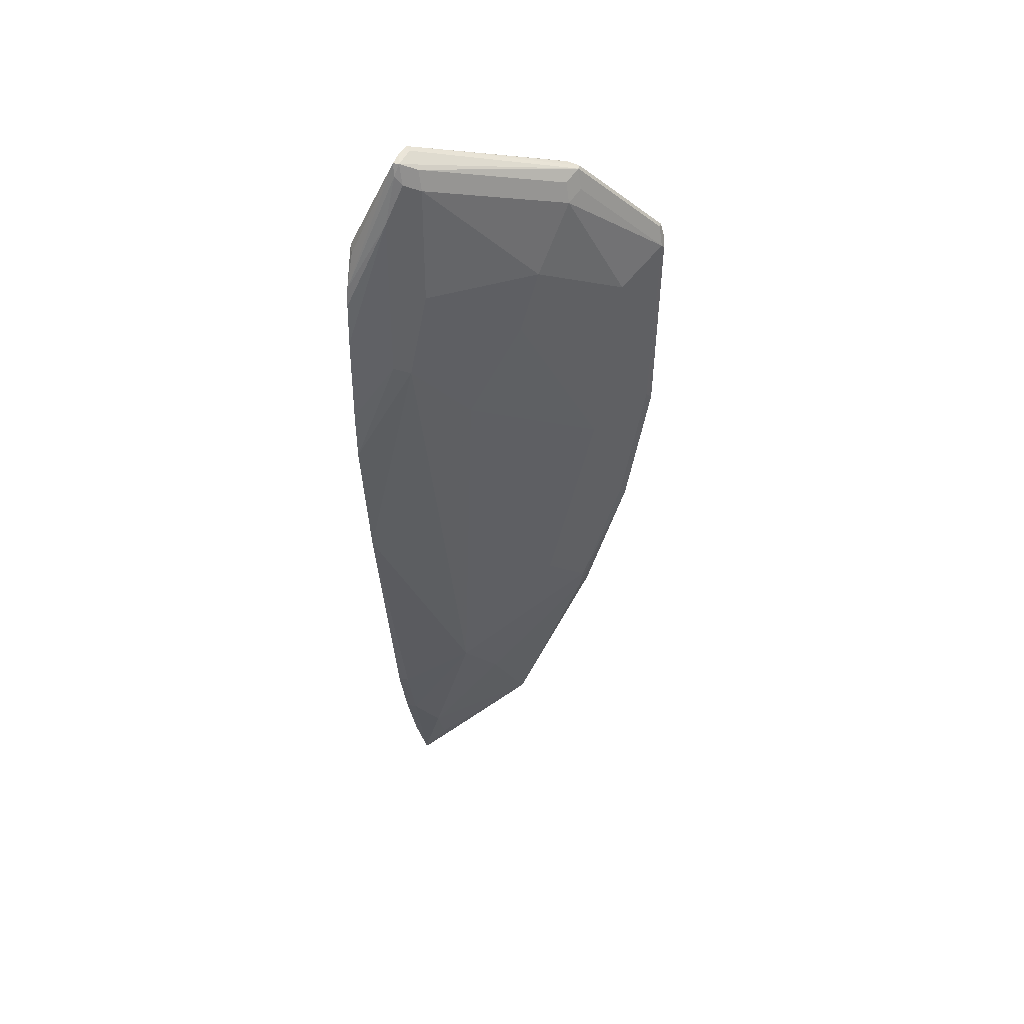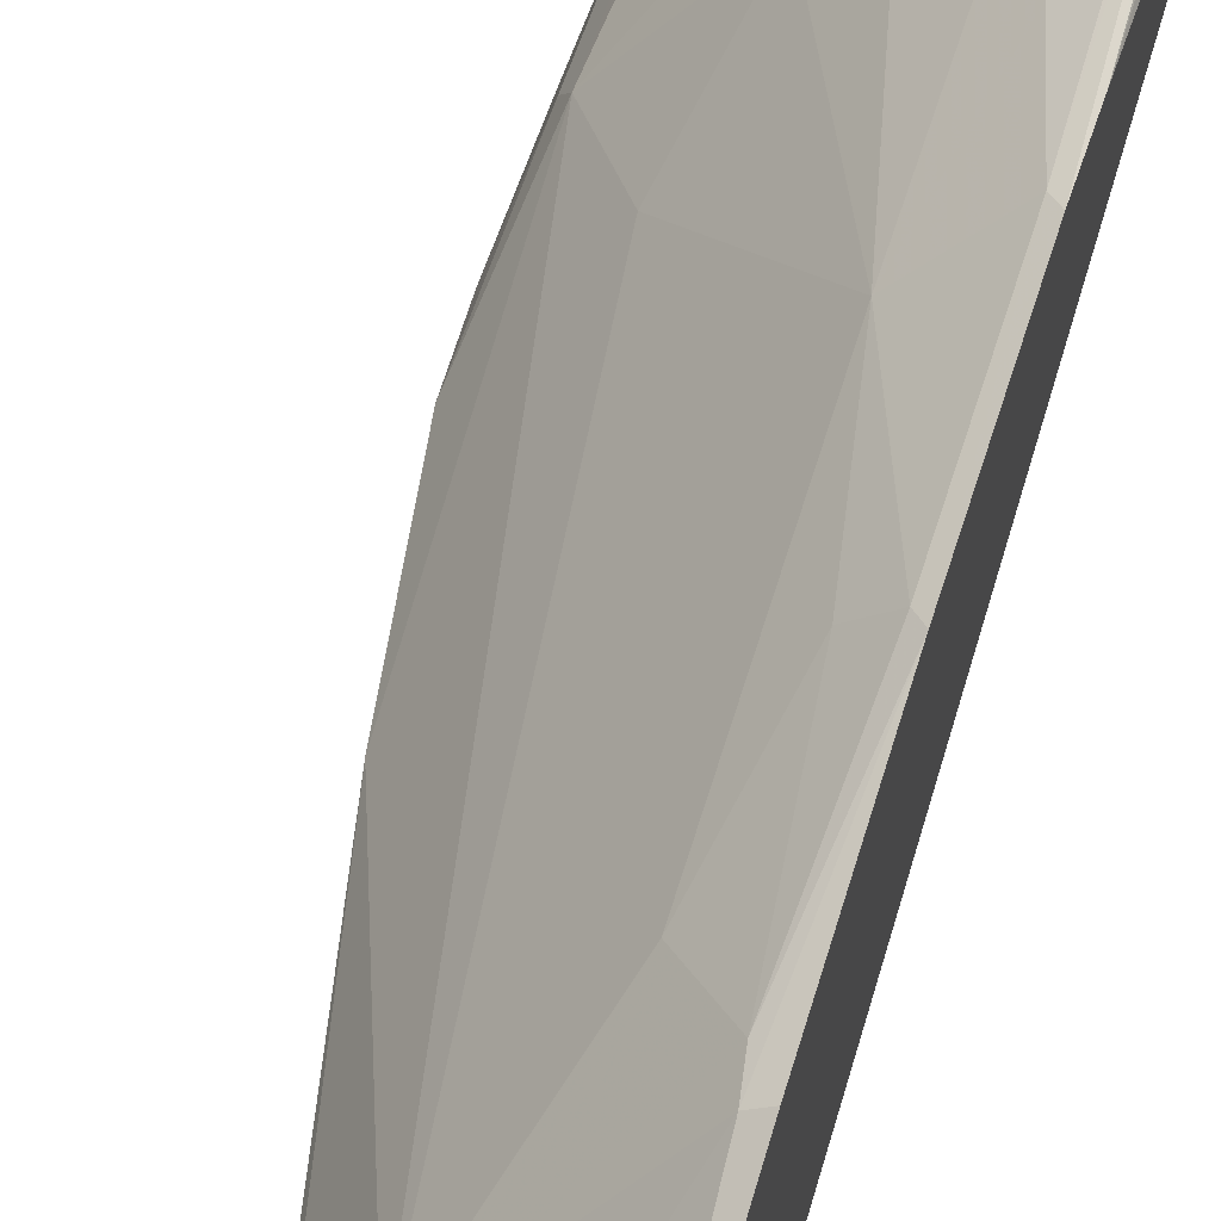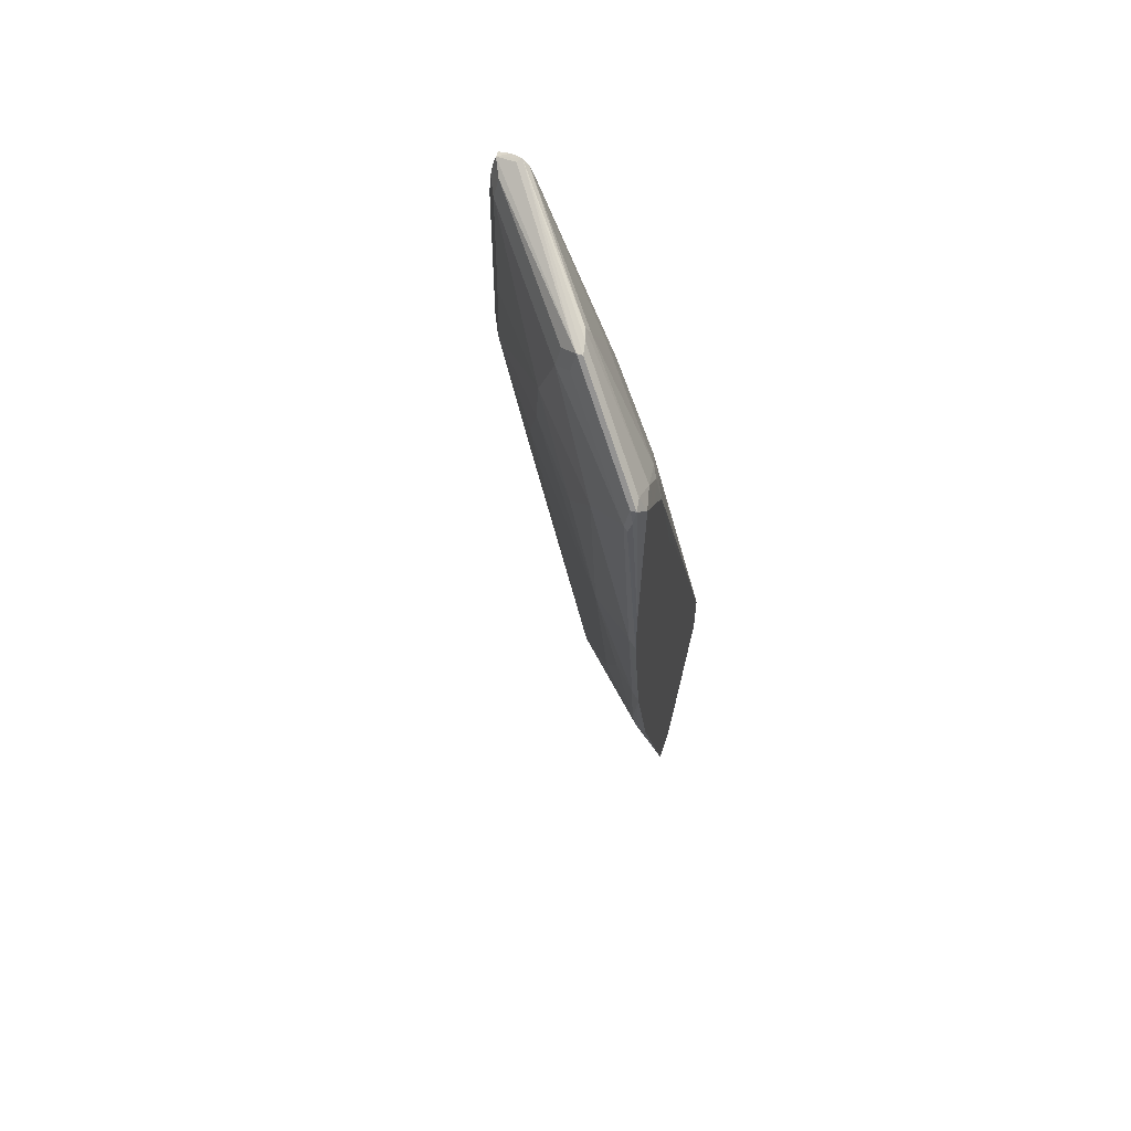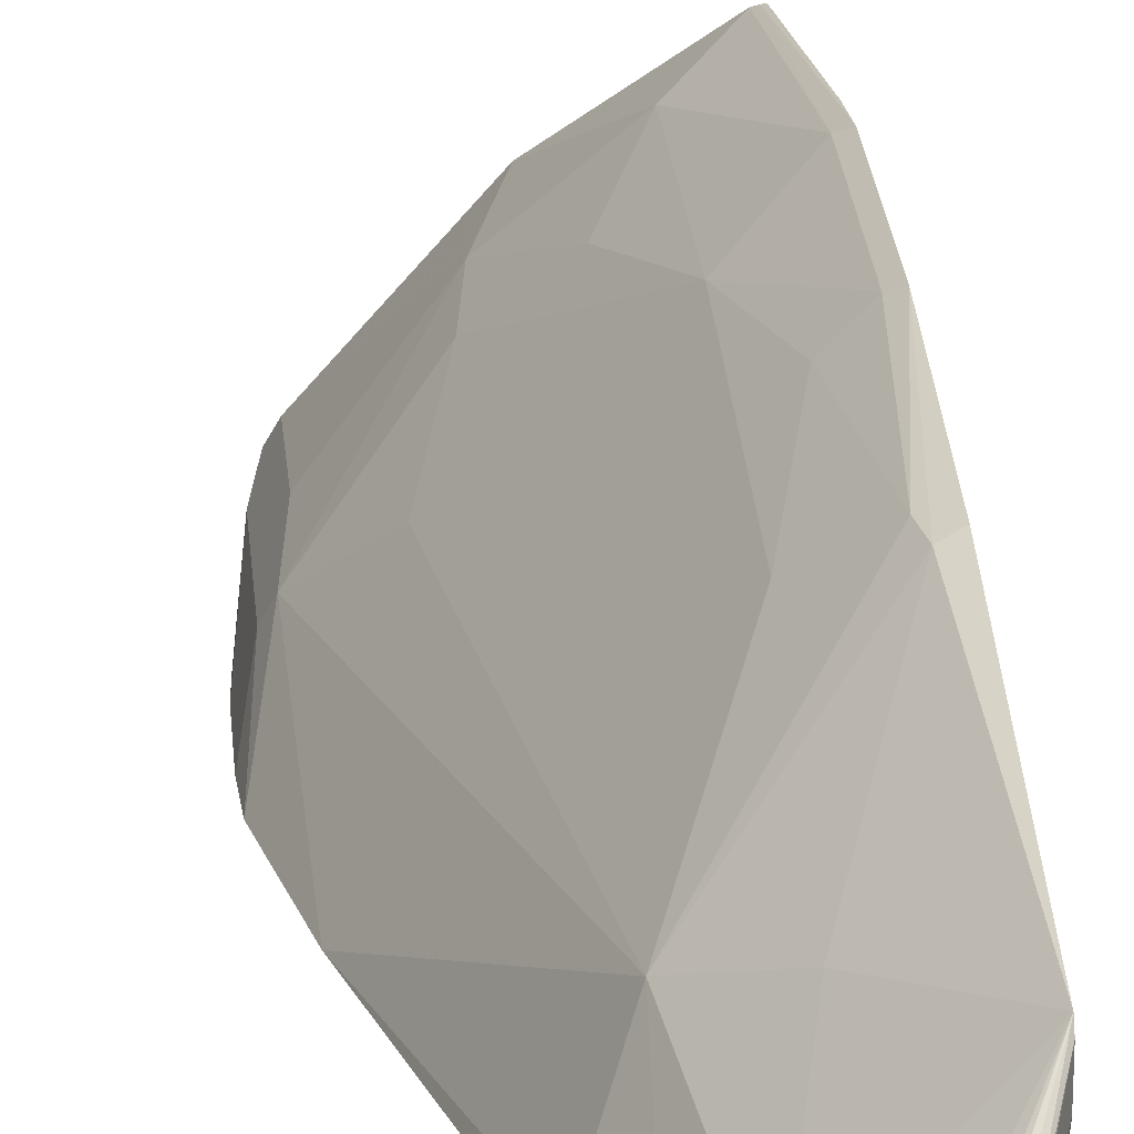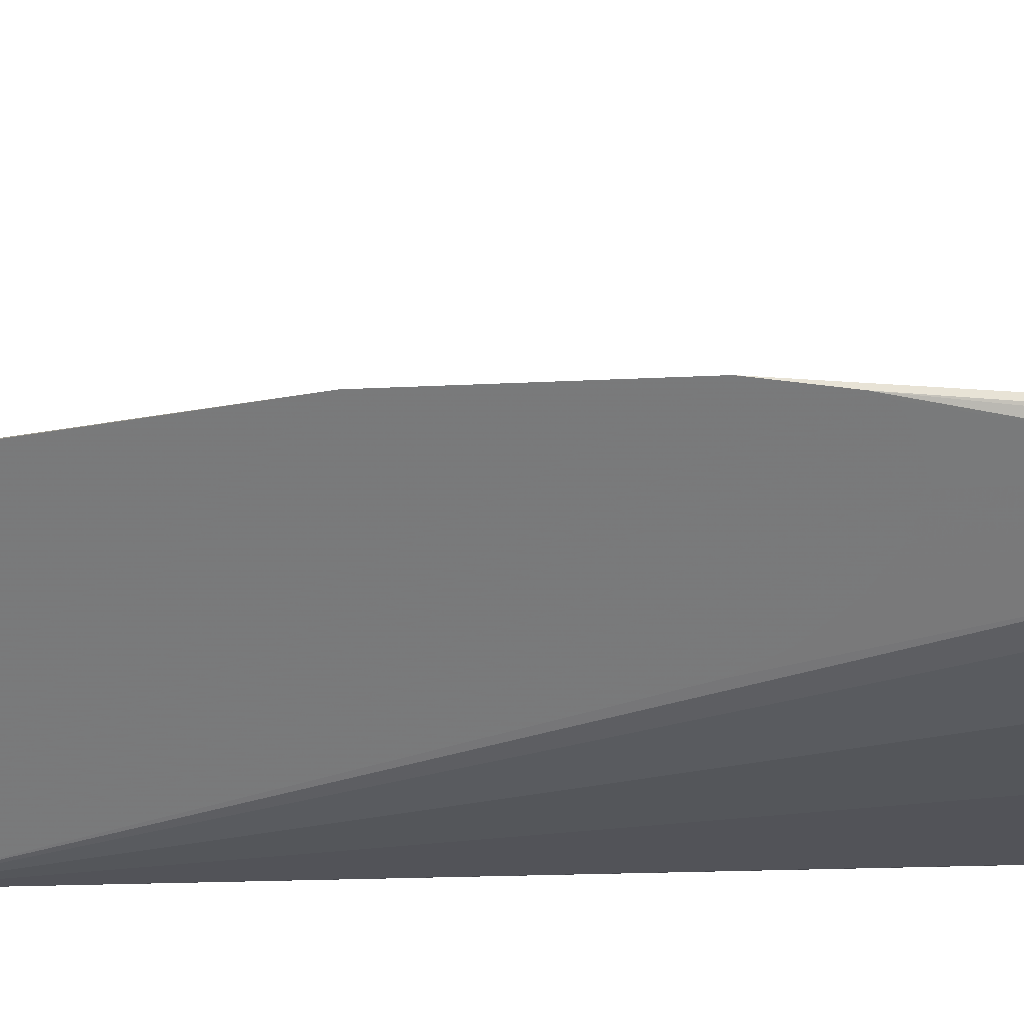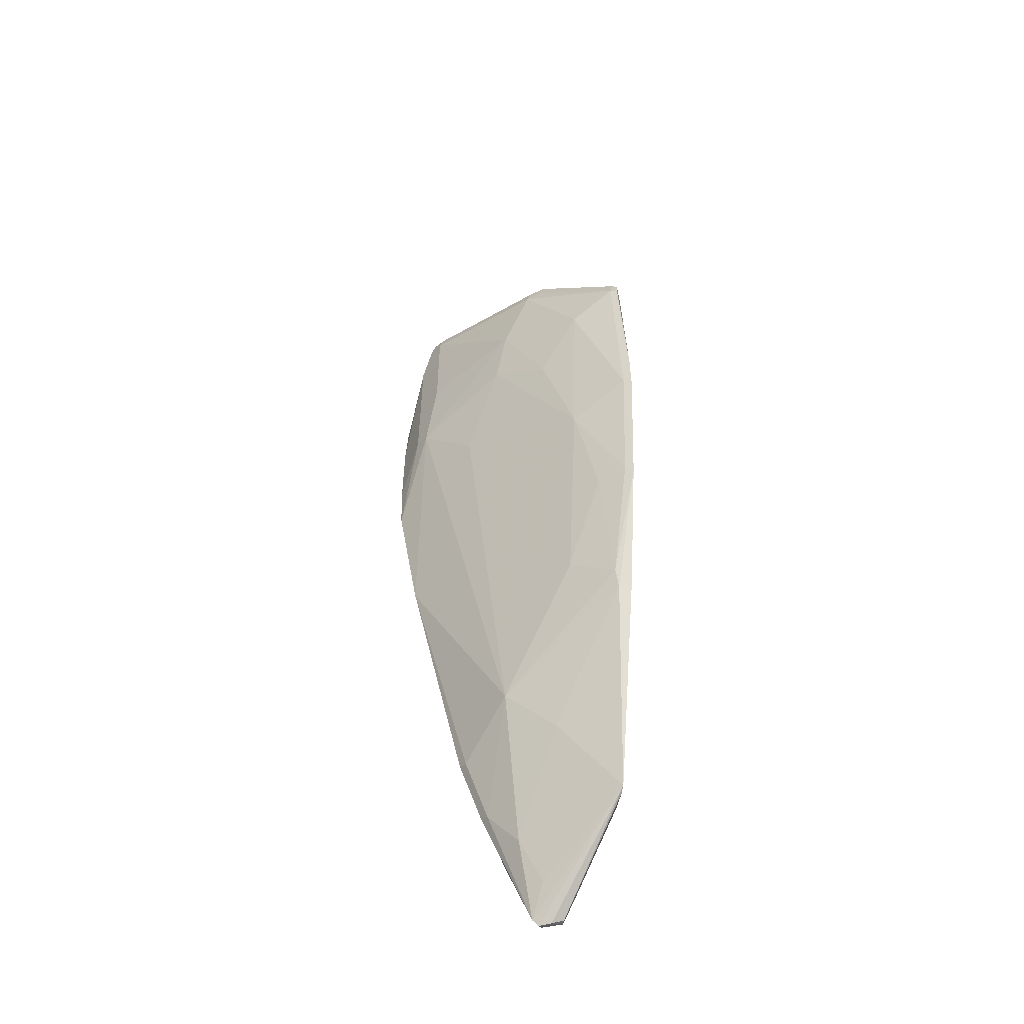
<metadata>
{"format":"obj","ext":"obj","renderer":"f3d","projection":"perspective","resolution":1024,"background":"white","views":[{"elev":40.2,"azim":105.4,"up":"+Z"},{"elev":59.6,"azim":-161.8,"up":"+Y"},{"elev":57.8,"azim":-161.5,"up":"+Z"},{"elev":16.5,"azim":175.5,"up":"+Y"},{"elev":29.4,"azim":-76.2,"up":"+Y"},{"elev":-54.4,"azim":168.3,"up":"+Z"}]}
</metadata>
<code>
v 0.1738 0.6567 -0.4945
v 0.1622 0.6567 -0.4887
v 0.1575 0.6615 -0.4934
v 0.175 0.6579 -0.4969
v 0.1828 0.6567 -0.4789
v 0.1552 0.6567 -0.4747
v 0.154 0.6579 -0.4759
v 0.147 0.672 -0.4619
v 0.1522 0.6746 -0.4829
v 0.1575 0.6667 -0.4934
v 0.168 0.6649 -0.4969
v 0.1785 0.6615 -0.4987
v 0.1837 0.6615 -0.4934
v 0.2019 0.6567 -0.445
v 0.1258 0.6567 -0.3225
v 0.1258 0.7224 -0.4115
v 0.1258 0.7313 -0.422
v 0.1258 0.7349 -0.4234
v 0.1258 0.7559 -0.4246
v 0.1258 0.7621 -0.4215
v 0.1785 0.6824 -0.4672
v 0.1995 0.6824 -0.4252
v 0.224 0.6649 -0.3849
v 0.2281 0.6567 -0.3808
v 0.1258 0.6567 -0.274
v 0.1785 0.7454 -0.3412
v 0.1258 0.8347 -0.2337
v 0.1365 0.8294 -0.2361
v 0.2205 0.7244 -0.2887
v 0.245 0.6649 -0.3219
v 0.2491 0.6567 -0.3178
v 0.2604 0.6567 0.195
v 0.259 0.6579 0.196
v 0.196 0.7209 0.1539
v 0.154 0.7629 0.112
v 0.133 0.8259 0.1749
v 0.126 0.8399 0.1679
v 0.1258 0.7831 0.01932
v 0.1258 0.8715 -0.1051
v 0.14 0.8329 -0.2169
v 0.3016 0.6567 -0.07815
v 0.175 0.8049 -0.182
v 0.175 0.8469 0.00692
v 0.266 0.7489 0.07693
v 0.308 0.707 0.1399
v 0.2818 0.6567 0.2355
v 0.28 0.6579 0.2379
v 0.2835 0.6615 0.2571
v 0.2625 0.6615 0.2152
v 0.1995 0.7244 0.1732
v 0.1575 0.7664 0.1312
v 0.1365 0.8294 0.1942
v 0.1312 0.8399 0.1916
v 0.126 0.8609 0.189
v 0.1258 0.7981 0.04205
v 0.133 0.8679 -0.09797
v 0.1258 0.8925 0.02082
v 0.133 0.8889 0.02798
v 0.154 0.8469 -0.09797
v 0.3226 0.6567 0.04771
v 0.175 0.8679 0.1749
v 0.203 0.8329 0.119
v 0.245 0.7909 0.1609
v 0.238 0.8049 0.2169
v 0.301 0.7209 0.2169
v 0.308 0.707 0.3289
v 0.315 0.6929 0.1469
v 0.2874 0.6567 0.2436
v 0.3045 0.6567 0.263
v 0.28 0.6789 0.3009
v 0.2937 0.6567 0.2525
v 0.2782 0.7034 0.3464
v 0.1995 0.7454 0.2152
v 0.196 0.7629 0.2379
v 0.196 0.8049 0.3009
v 0.1312 0.8609 0.2125
v 0.126 0.8819 0.21
v 0.1258 0.819 0.06303
v 0.1258 0.8925 0.06278
v 0.1365 0.8977 0.1995
v 0.14 0.8959 0.203
v 0.3244 0.6567 0.09341
v 0.217 0.8259 0.28
v 0.301 0.7209 0.3219
v 0.2975 0.7174 0.3394
v 0.3045 0.7034 0.3464
v 0.308 0.6999 0.3359
v 0.315 0.6929 0.2939
v 0.3047 0.6567 0.2629
v 0.3045 0.6772 0.3044
v 0.294 0.672 0.2939
v 0.294 0.6789 0.3079
v 0.2835 0.7034 0.3517
v 0.28 0.6999 0.3429
v 0.1995 0.8084 0.3097
v 0.196 0.8189 0.3079
v 0.133 0.8819 0.2239
v 0.1312 0.8924 0.2204
v 0.1258 0.8903 0.07135
v 0.1258 0.8818 0.07709
v 0.1258 0.8616 0.08384
v 0.1258 0.8609 0.08392
v 0.1258 0.84 0.0761
v 0.1258 0.8398 0.07593
v 0.133 0.8959 0.21
v 0.1365 0.8924 0.2204
v 0.203 0.8329 0.287
v 0.3244 0.6567 0.1737
v 0.1995 0.8294 0.3044
v 0.2135 0.8224 0.2974
v 0.287 0.707 0.3499
v 0.294 0.6999 0.3499
v 0.3045 0.6982 0.3464
v 0.3201 0.6567 0.2279
v 0.3228 0.6567 0.2116
v 0.3055 0.6567 0.2617
v 0.3108 0.6594 0.2582
v 0.1942 0.8294 0.3044
v 0.3113 0.6567 0.2493
f 62 64 63
f 61 64 62
f 61 83 64
f 61 81 83
f 60 67 82
f 57 80 58
f 58 80 81
f 54 78 55
f 57 79 80
f 54 77 78
f 58 81 61
f 64 83 84
f 69 91 70
f 66 84 85
f 66 85 86
f 66 86 87
f 66 87 88
f 67 88 108
f 67 108 82
f 69 89 90
f 69 90 91
f 70 91 92
f 70 92 93
f 54 76 77
f 70 93 94
f 64 84 65
f 53 76 54
f 44 63 45
f 52 75 76
f 70 94 72
f 43 61 62
f 43 62 63
f 43 63 44
f 43 59 56
f 43 56 58
f 45 63 64
f 45 64 65
f 45 65 84
f 45 84 66
f 45 66 88
f 45 88 67
f 52 76 53
f 45 67 60
f 47 68 48
f 48 69 70
f 48 70 49
f 48 68 71
f 48 71 69
f 49 70 50
f 50 52 51
f 50 70 72
f 50 72 73
f 50 73 52
f 52 73 74
f 52 74 75
f 46 68 47
f 72 94 93
f 93 111 109
f 72 95 75
f 86 112 113
f 86 113 87
f 86 109 111
f 87 113 114
f 87 114 88
f 88 114 115
f 88 115 108
f 89 116 90
f 90 113 112
f 90 112 92
f 90 92 91
f 90 116 117
f 86 93 112
f 90 117 113
f 43 58 61
f 93 109 118
f 93 118 96
f 93 96 95
f 96 118 98
f 96 98 97
f 98 106 105
f 98 118 109
f 98 109 106
f 113 117 114
f 114 117 119
f 116 119 117
f 92 112 93
f 72 93 95
f 86 111 93
f 85 110 109
f 72 75 74
f 72 74 73
f 75 95 76
f 76 95 96
f 76 96 97
f 76 97 77
f 77 97 98
f 77 98 79
f 77 79 99
f 77 99 100
f 77 100 101
f 77 101 102
f 85 109 86
f 77 102 103
f 77 104 78
f 79 98 105
f 79 105 80
f 80 105 106
f 80 106 81
f 81 106 109
f 81 109 107
f 81 107 83
f 83 107 109
f 83 109 110
f 83 110 85
f 83 85 84
f 77 103 104
f 42 59 43
f 34 51 35
f 40 59 42
f 3 11 12
f 3 12 4
f 4 12 13
f 4 13 5
f 5 13 14
f 6 15 7
f 7 15 8
f 8 16 17
f 8 17 9
f 8 15 16
f 9 17 18
f 9 18 19
f 9 19 10
f 10 19 20
f 10 20 11
f 11 20 12
f 12 20 13
f 13 20 21
f 13 21 22
f 13 22 23
f 13 23 24
f 13 24 14
f 15 25 38
f 15 38 55
f 15 55 78
f 3 10 11
f 3 9 10
f 3 8 9
f 3 7 8
f 1 2 3
f 1 3 4
f 1 4 5
f 1 5 14
f 1 14 24
f 1 24 31
f 1 31 41
f 1 41 60
f 1 60 82
f 1 82 108
f 1 108 115
f 1 115 114
f 15 78 104
f 1 114 119
f 1 116 89
f 1 89 69
f 1 69 71
f 1 71 68
f 1 68 46
f 1 46 32
f 1 32 25
f 1 25 15
f 1 15 6
f 41 45 60
f 2 6 3
f 3 6 7
f 1 119 116
f 15 104 103
f 1 6 2
f 15 102 101
f 29 41 30
f 29 40 42
f 29 42 43
f 29 43 44
f 29 44 45
f 29 45 41
f 30 41 31
f 32 46 47
f 32 47 48
f 32 48 49
f 32 49 33
f 33 49 50
f 33 50 34
f 35 51 52
f 35 52 36
f 36 52 53
f 36 53 37
f 37 53 54
f 37 54 55
f 37 55 38
f 39 56 40
f 39 57 58
f 39 58 56
f 40 56 59
f 15 103 102
f 28 40 29
f 28 39 40
f 34 50 51
f 26 28 29
f 15 101 100
f 27 39 28
f 15 100 99
f 15 99 79
f 15 79 57
f 15 57 39
f 15 39 27
f 15 20 19
f 15 19 18
f 15 18 17
f 15 17 16
f 20 26 22
f 20 22 21
f 15 27 20
f 25 33 34
f 20 28 26
f 22 26 29
f 22 29 23
f 23 29 30
f 23 30 31
f 23 31 24
f 25 32 33
f 25 37 38
f 25 34 35
f 25 35 36
f 20 27 28
f 25 36 37

</code>
